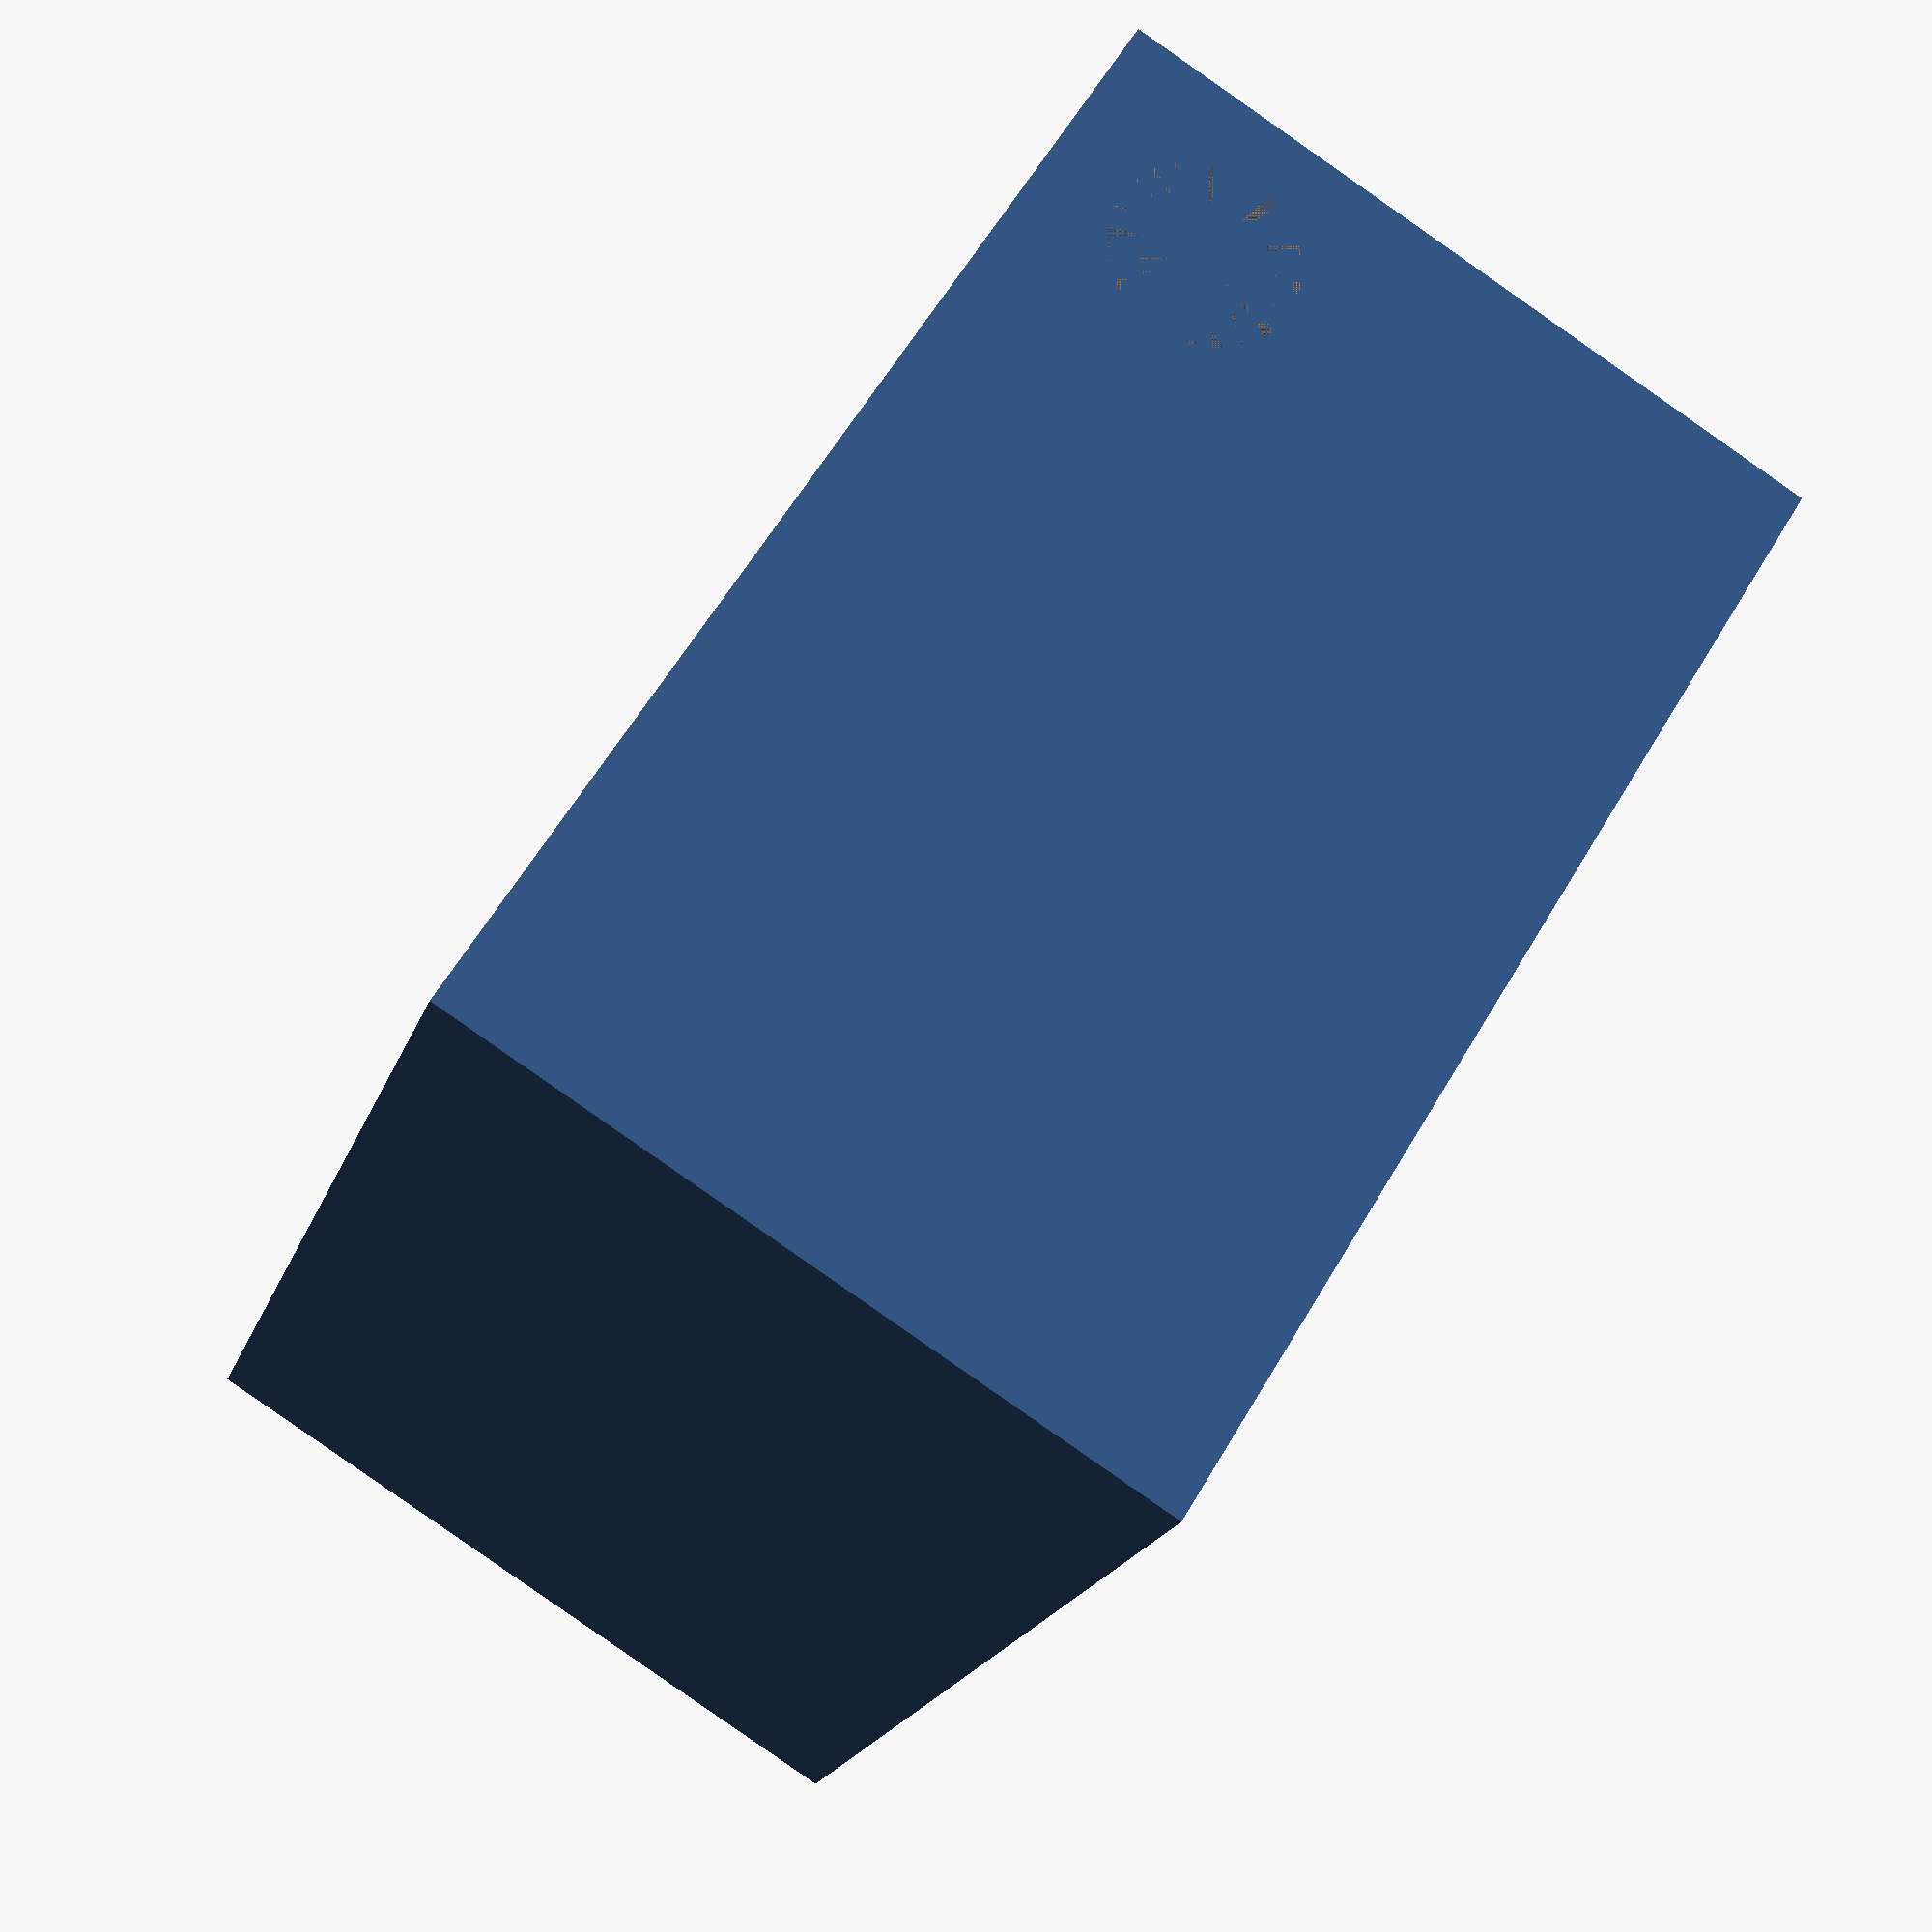
<openscad>
/// Successor to MacBookMount
/// Externally water cools your MacBook (if you made it uncompliant)

$fn = 50;

rotate([-90, 0, 0]) {
  difference() {
    cube([330, 315, 200]);
    translate([0, 5, 20])
      cube([325, 305, 175]);
    translate([5, 80, 5])
      cube([315, 225, 190]);
    translate([325, 42.5, 45])
      rotate([0, 90, 0])
      cylinder(5, d=50);

    translate([40, 5, 70])
      rotate([90, 0, 0])
      cylinder(5, d=4);
    translate([40, 5, 138.5])
      rotate([90, 0, 0])
      cylinder(5, d=4);
    translate([130, 5, 70])
      rotate([90, 0, 0])
      cylinder(5, d=4);
    translate([130, 5, 138.5])
      rotate([90, 0, 0])
      cylinder(5, d=4);
    translate([233.5, 5, 70])
      rotate([90, 0, 0])
      cylinder(5, d=4);
    translate([233.5, 5, 138.5])
      rotate([90, 0, 0])
      cylinder(5, d=4);

    translate([130, 10, 195])
      rotate([0, 0, 90])
      cylinder(5, d=5);
    translate([130, 130, 195])
      rotate([0, 0, 90])
      cylinder(5, d=5);
    translate([10, 10, 195])
      rotate([0, 0, 90])
      cylinder(5, d=5);
    translate([10, 130, 195])
      rotate([0, 0, 90])
      cylinder(5, d=5);

    translate([320, 10, 195])
      rotate([0, 0, 90])
      cylinder(5, d=5);
    translate([320, 130, 195])
      rotate([0, 0, 90])
      cylinder(5, d=5);
    translate([200, 10, 195])
      rotate([0, 0, 90])
      cylinder(5, d=5);
    translate([200, 130, 195])
      rotate([0, 0, 90])
      cylinder(5, d=5);

    translate([260, 70, 195])
      cylinder(5, d=120);

    translate([140, 5, 195])
      cube([50, 130, 5]);

    translate([148.5, 66, 5])
      cube([28, 14, 15]);
  }
}

</openscad>
<views>
elev=299.3 azim=251.7 roll=210.3 proj=p view=solid
</views>
